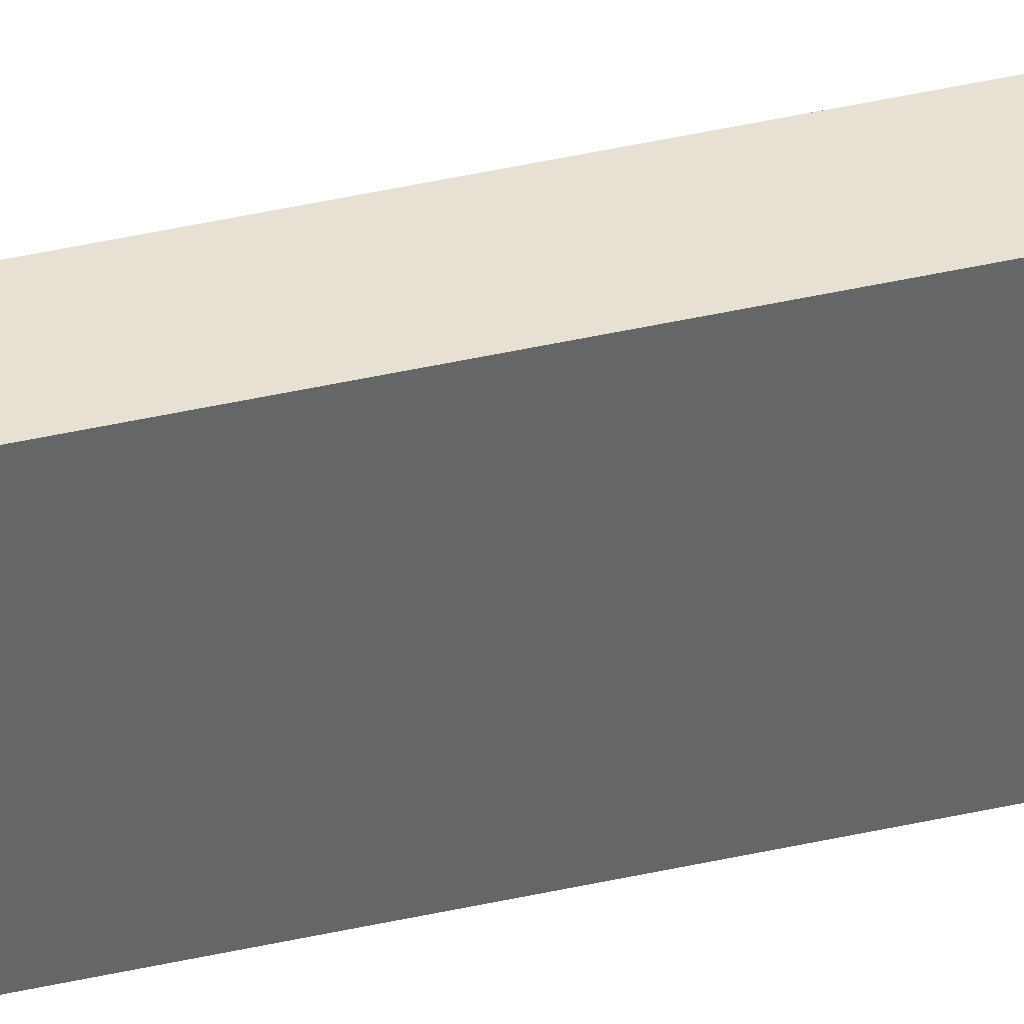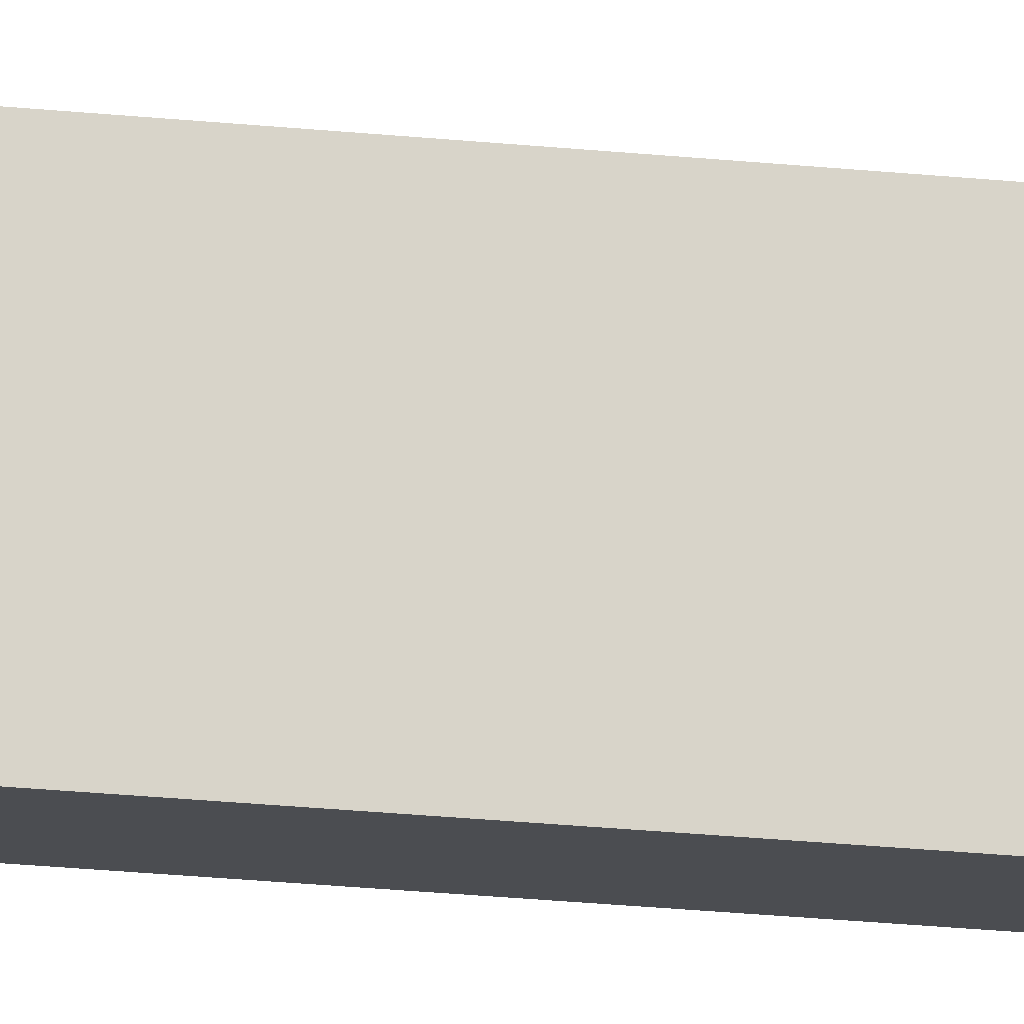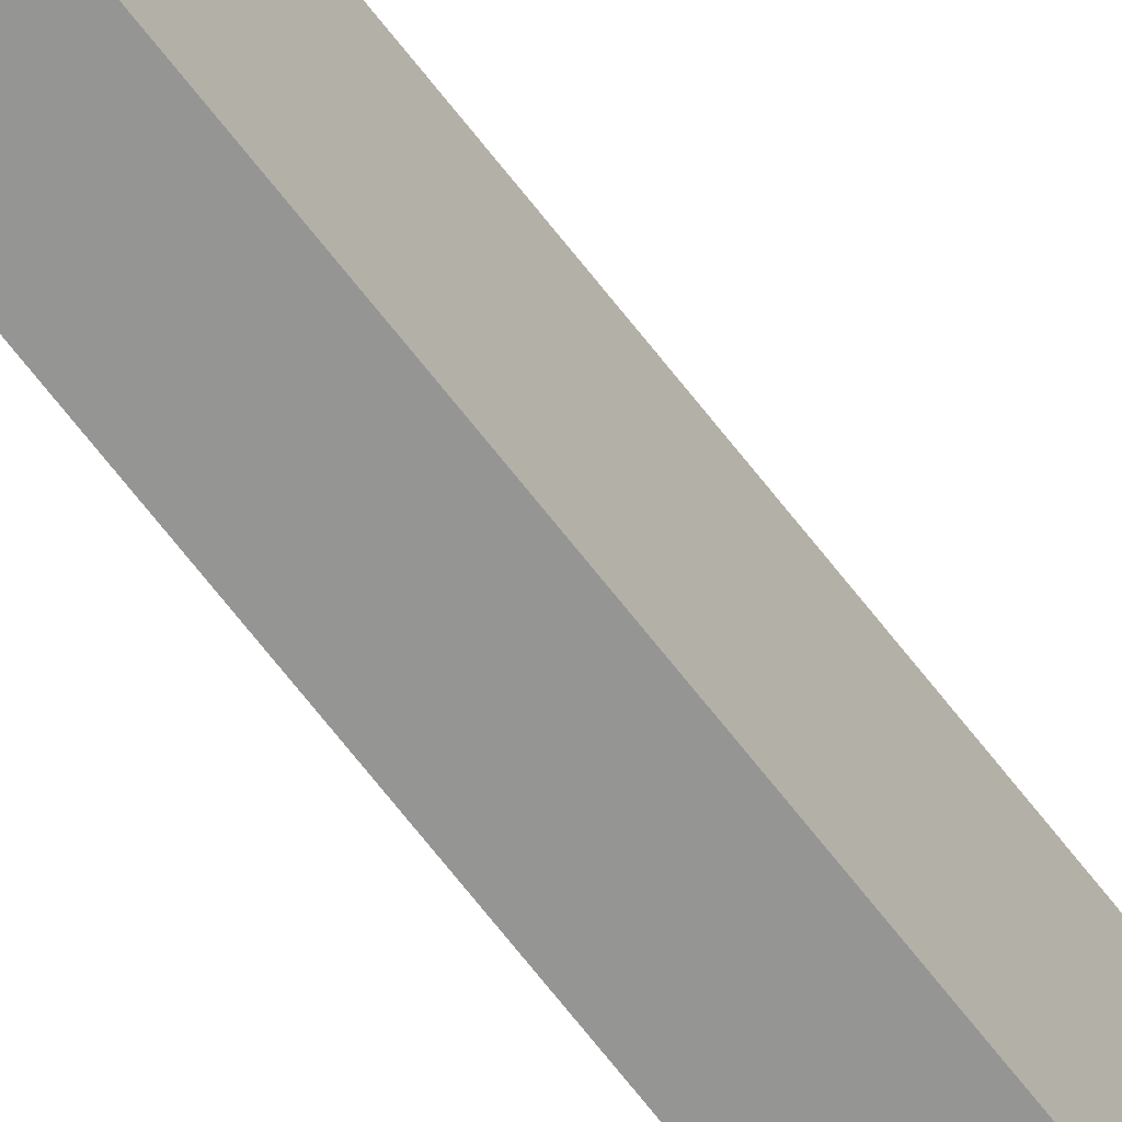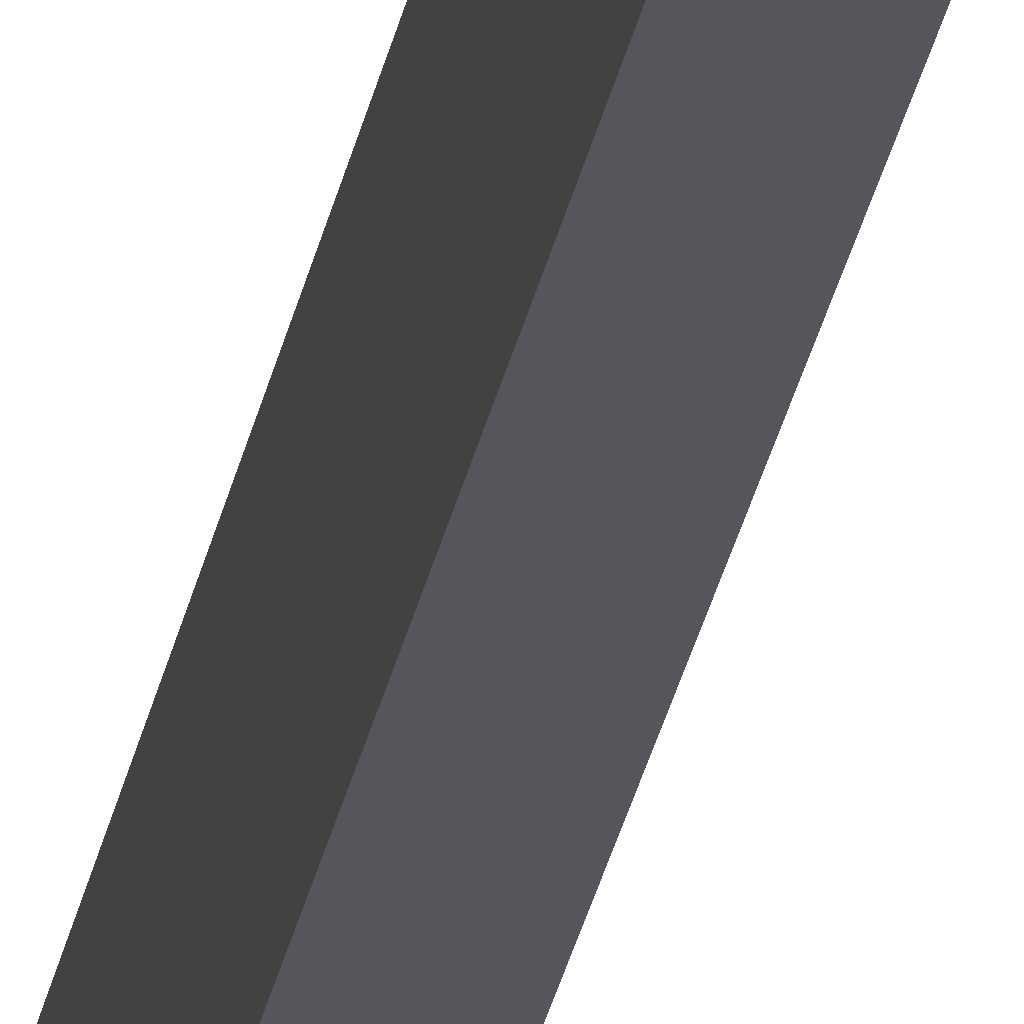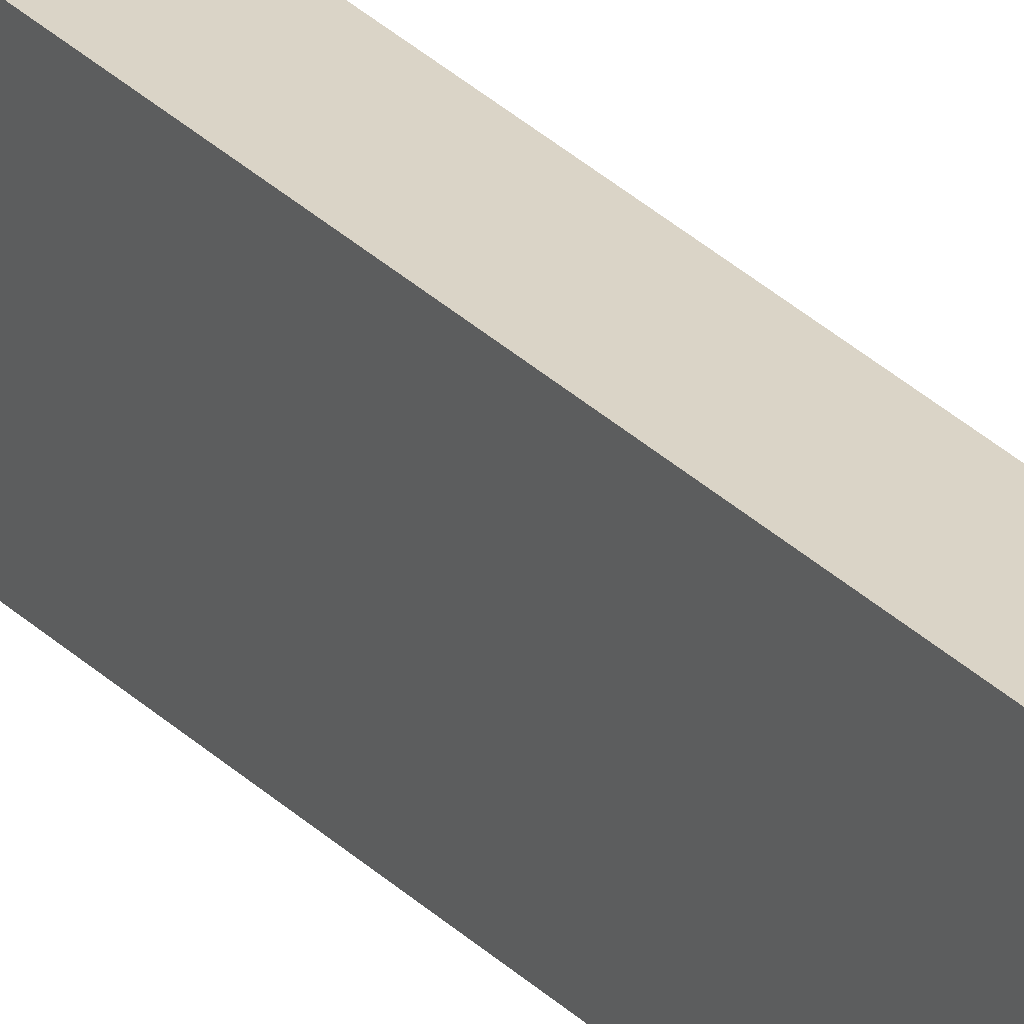
<metadata>
{"format":"obj","ext":"obj","renderer":"f3d","projection":"perspective","resolution":1024,"background":"white","views":[{"elev":38.8,"azim":73.6,"up":"+Y"},{"elev":-15.8,"azim":-104.6,"up":"+Y"},{"elev":-67.4,"azim":-142.4,"up":"+Y"},{"elev":-26.3,"azim":170.4,"up":"+Y"},{"elev":28.9,"azim":145.4,"up":"+Y"}]}
</metadata>
<code>
o Cube.5397_0350
v -1.905 0.459 0.975
v -1.905 0.366 0.975
v -1.859 0.459 0.975
v -1.859 0.366 0.975
v -1.905 0.459 1.272
v -1.905 0.366 1.272
v -1.859 0.459 1.272
v -1.859 0.366 1.272
v -1.896 0.459 1.272
v -1.896 0.366 1.272
v -1.859 0.459 3
v -1.859 0.366 3
v -1.896 0.459 3
v -1.896 0.366 3
f 2 1 3
f 9 10 14
f 1 2 6
f 2 10 6
f 4 3 7
f 3 9 7
f 9 5 6
f 11 13 14
f 7 9 13
f 10 8 12
f 8 7 11
f 2 3 4
f 9 14 13
f 1 6 5
f 8 10 4
f 4 10 2
f 4 7 8
f 5 9 1
f 1 9 3
f 9 6 10
f 11 14 12
f 7 13 11
f 10 12 14
f 8 11 12

</code>
